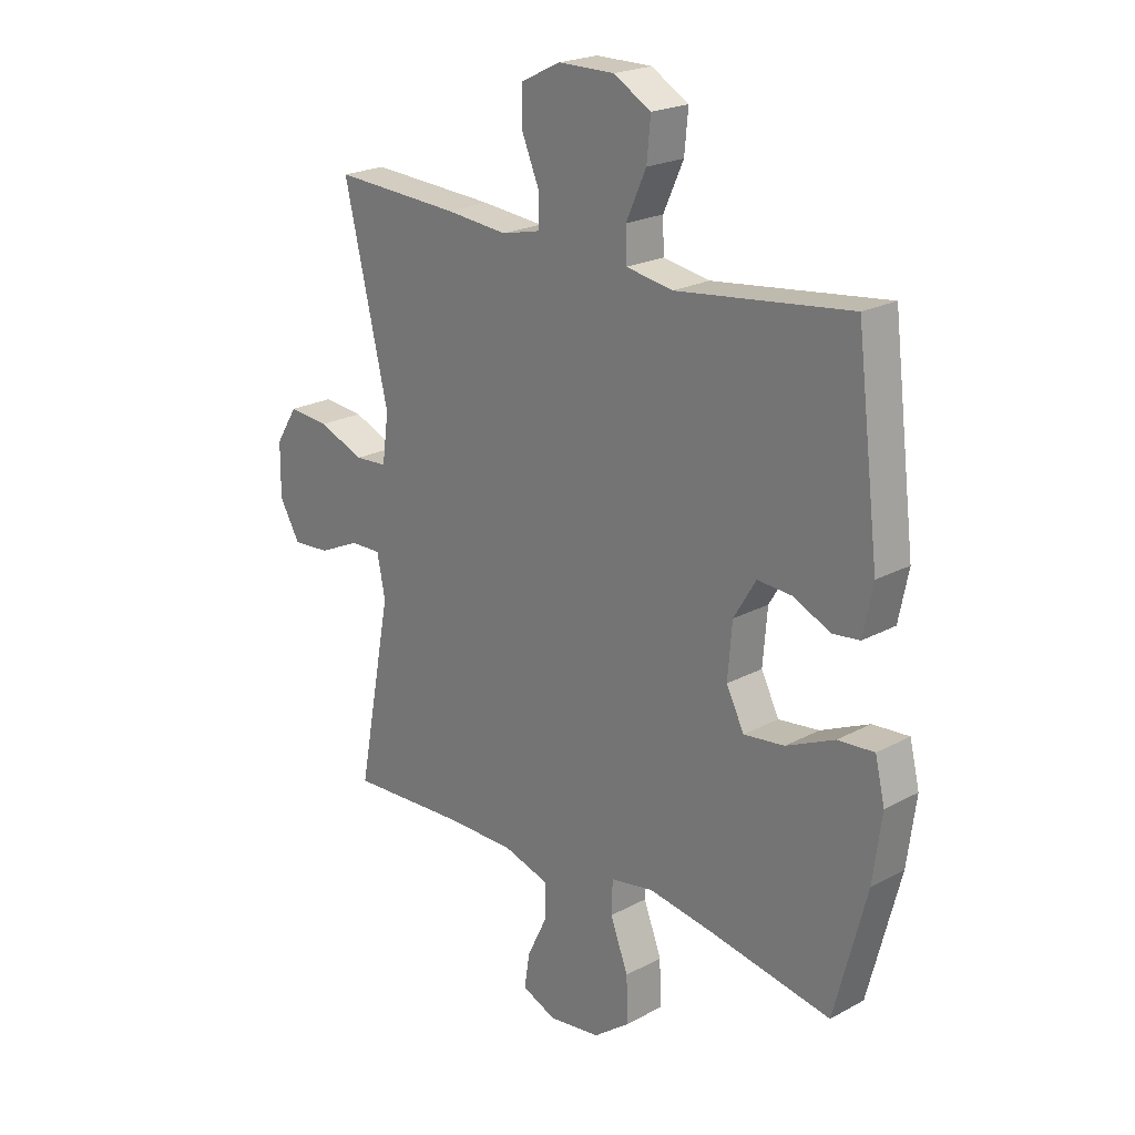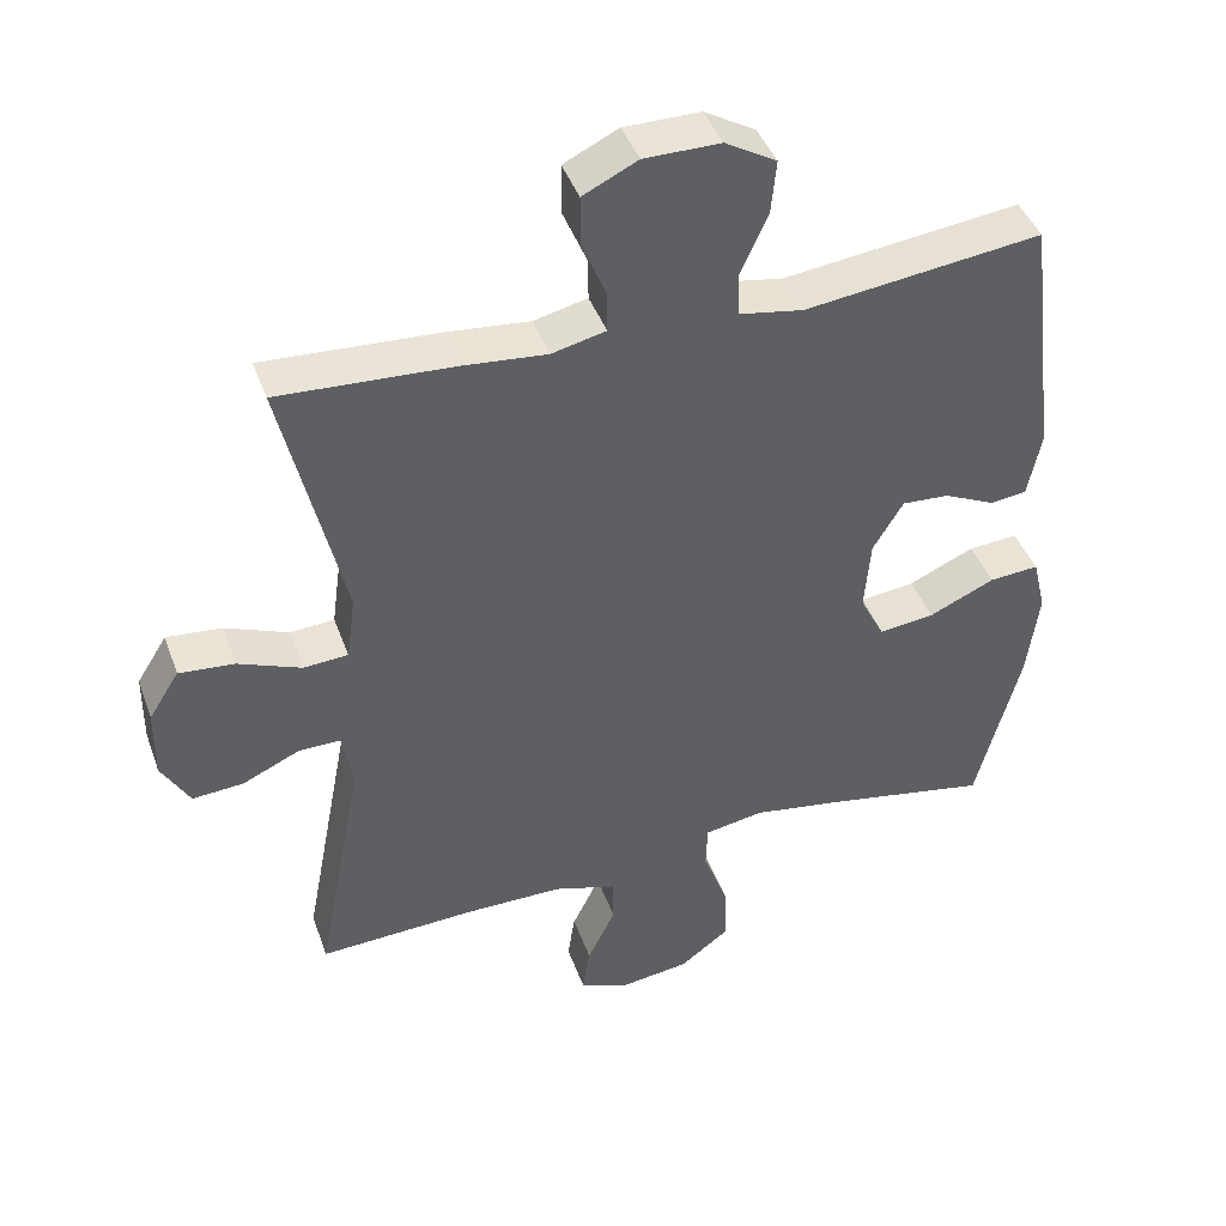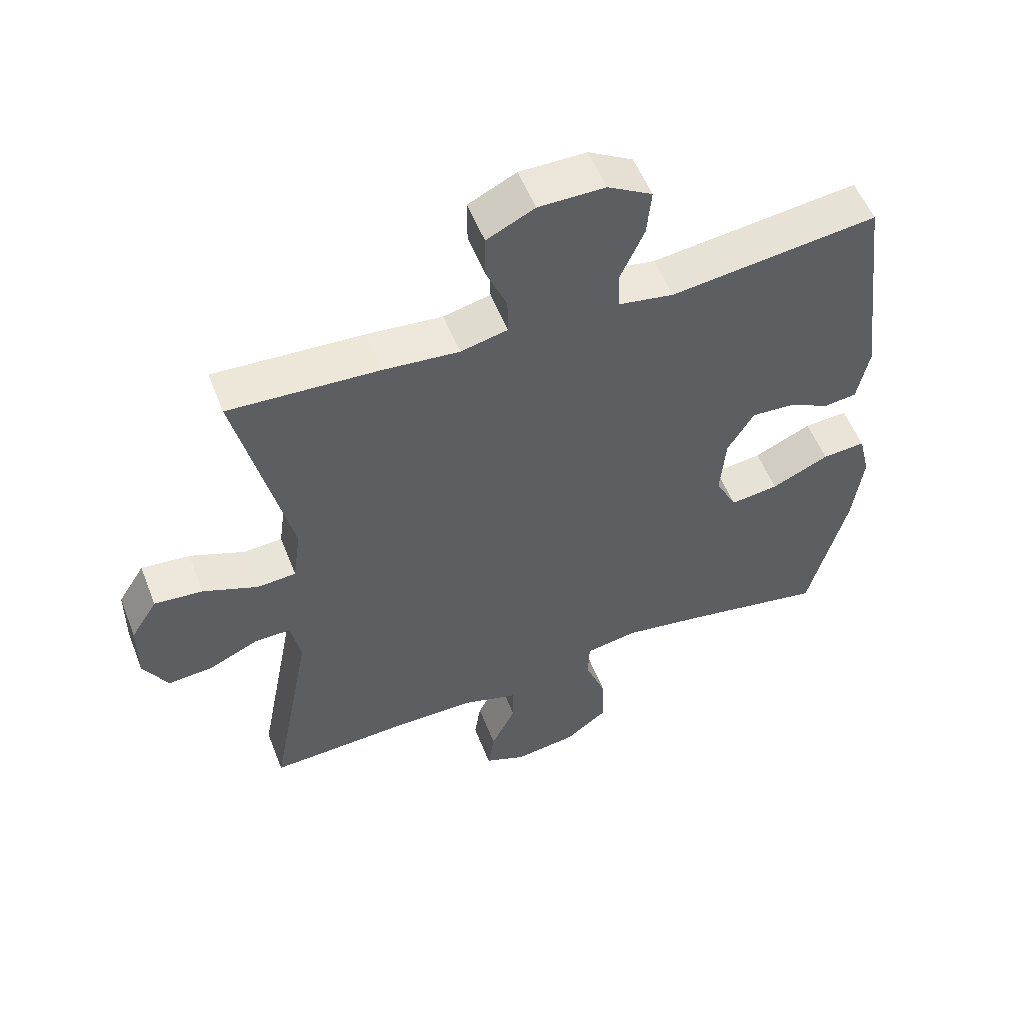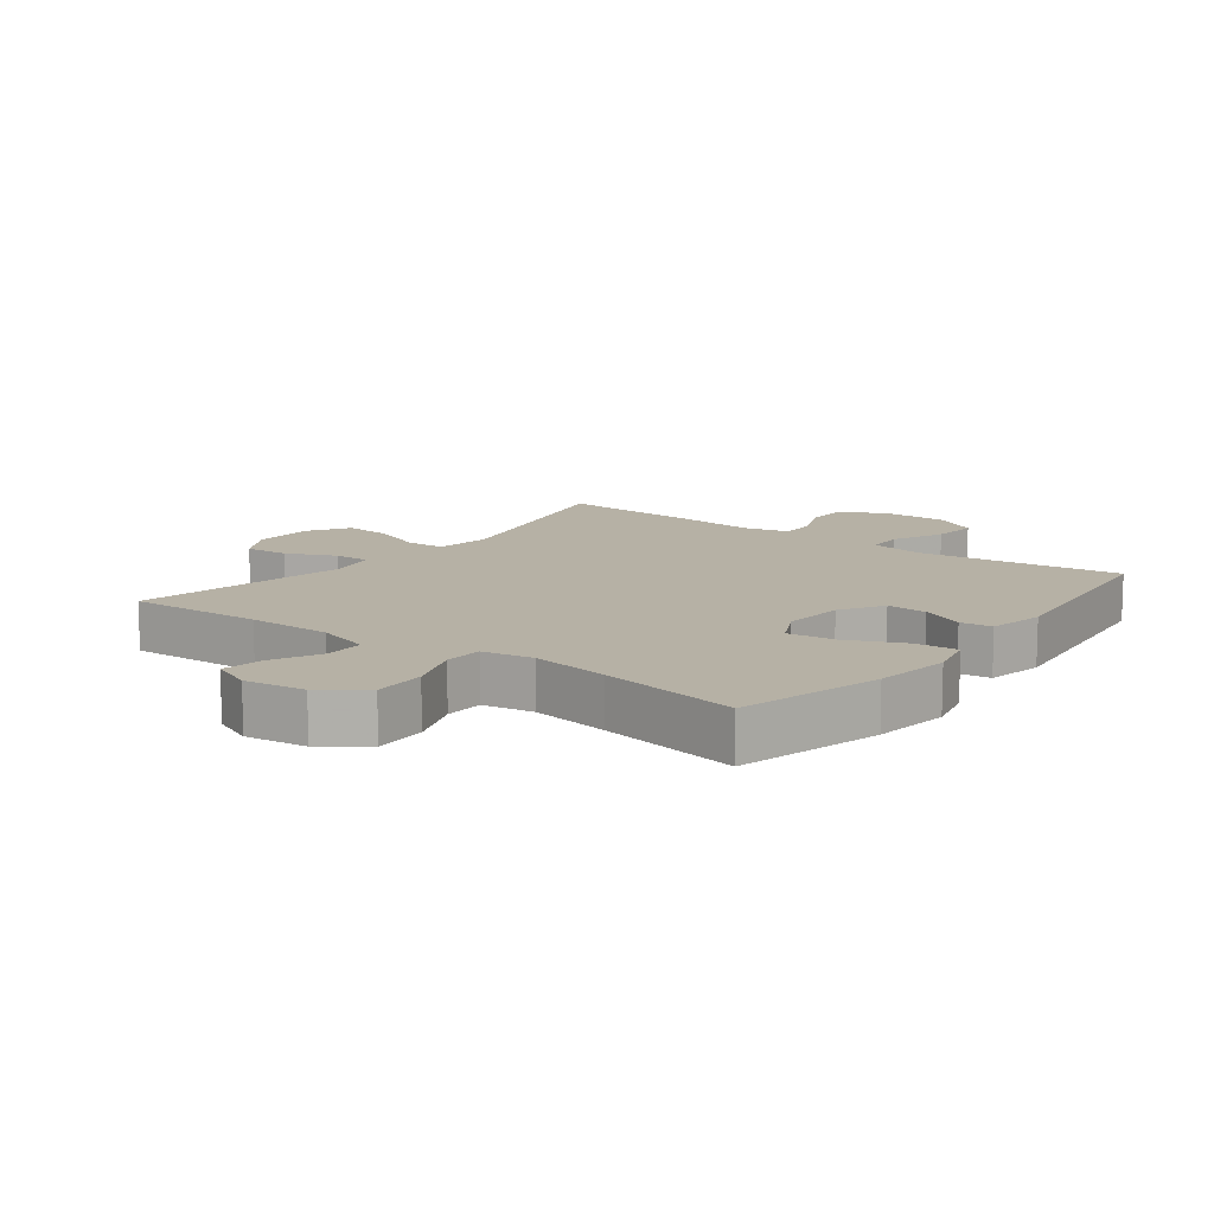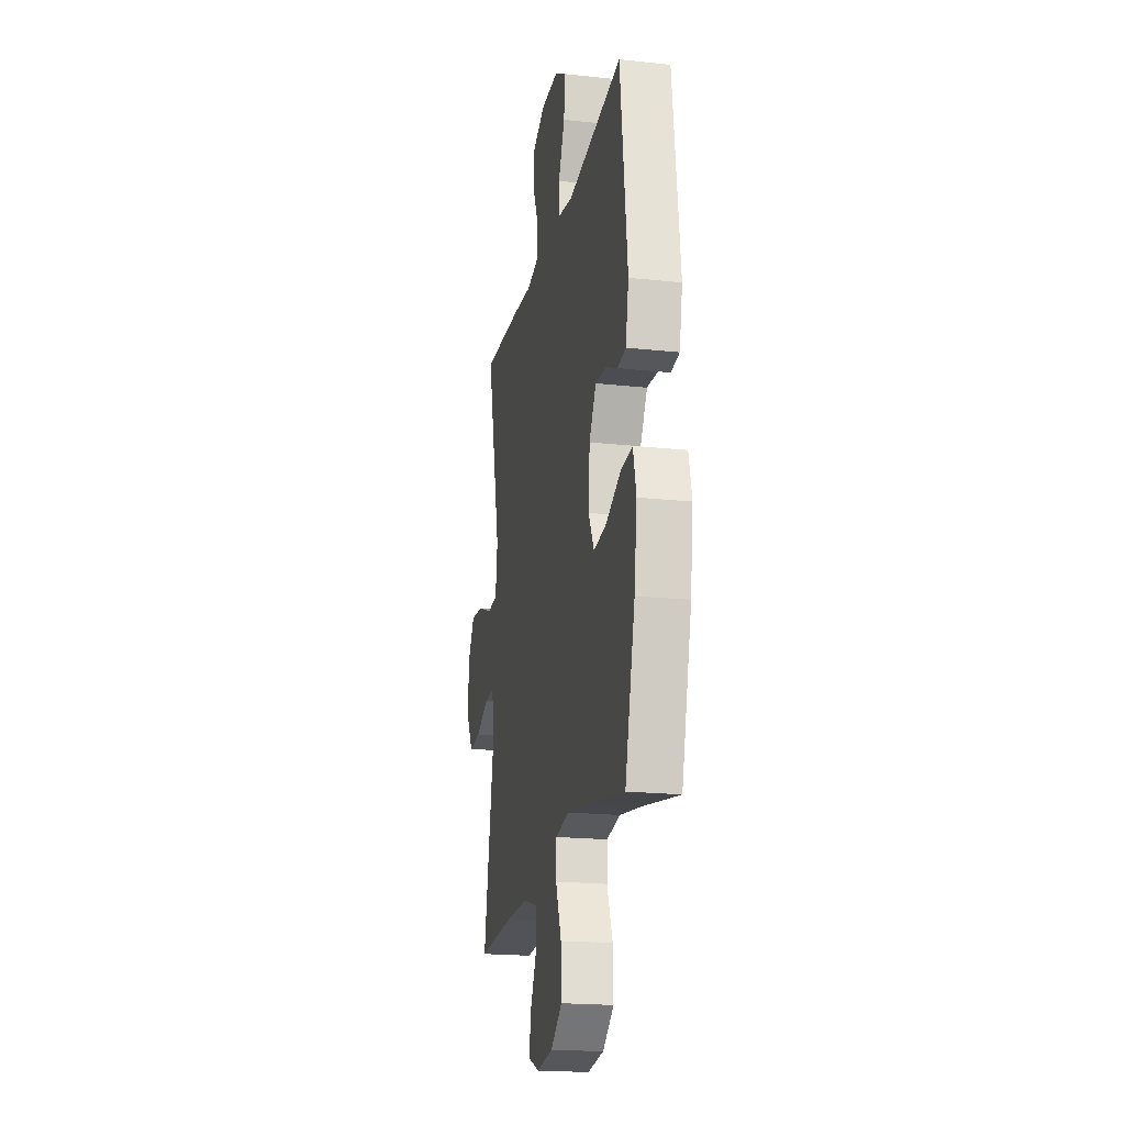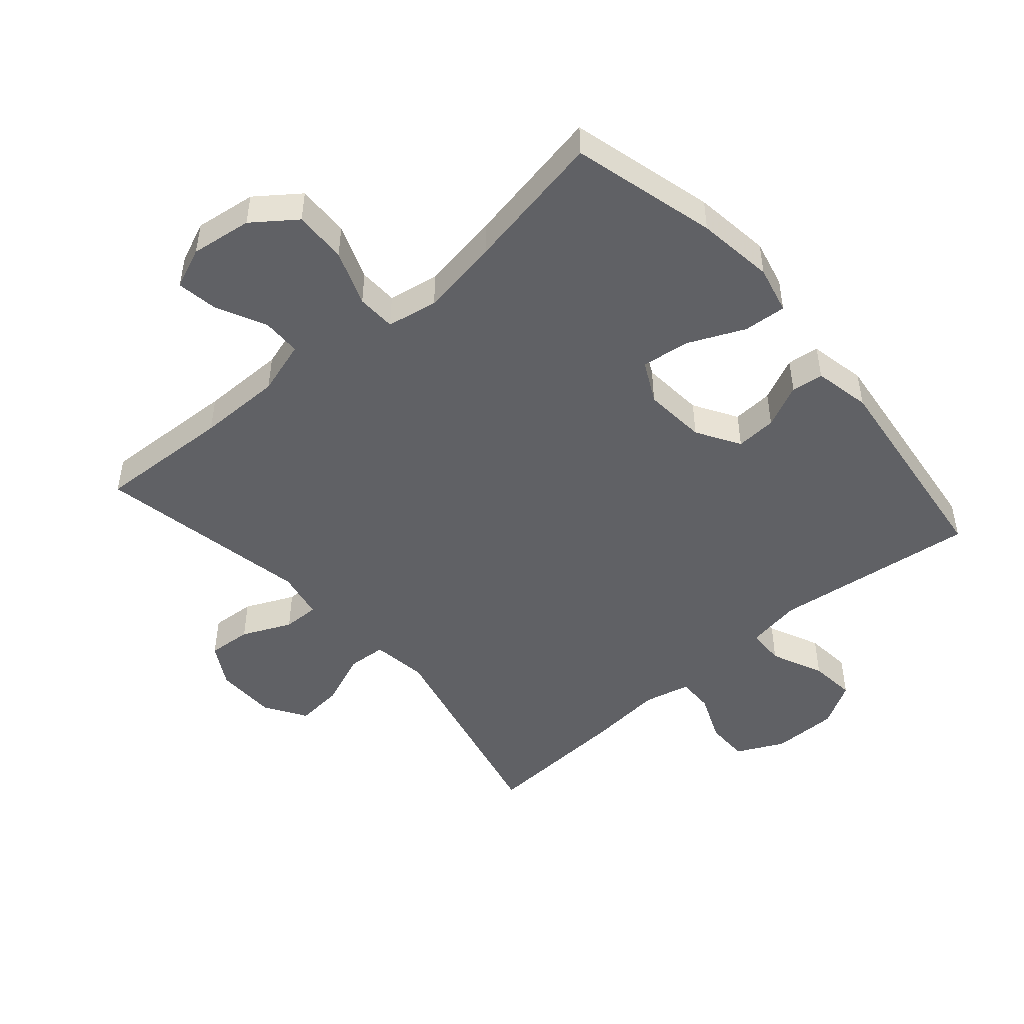
<metadata>
{"format":"obj","ext":"obj","renderer":"f3d","projection":"perspective","resolution":1024,"background":"white","views":[{"elev":21.8,"azim":-133.4,"up":"+Z"},{"elev":42.8,"azim":160.8,"up":"+Z"},{"elev":54.5,"azim":158.8,"up":"+Z"},{"elev":12.0,"azim":-142.9,"up":"+Y"},{"elev":-19.9,"azim":-101.3,"up":"+Z"},{"elev":-48.2,"azim":-139.1,"up":"+Y"}]}
</metadata>
<code>
v -0.5 0.07 0.5
v -0.179 0.07 0.461
v -0.093 0.07 0.476
v -0.091 0.07 0.535
v -0.128 0.07 0.617
v -0.135 0.07 0.69
v -0.066 0.07 0.73
v 0.037 0.07 0.73
v 0.111 0.07 0.694
v 0.111 0.07 0.626
v 0.079 0.07 0.55
v 0.078 0.07 0.493
v 0.151 0.07 0.476
v 0.266 0.07 0.487
v 0.5 0.07 0.5
v 0.418 0.07 0.15
v 0.43 0.07 0.062
v 0.49 0.07 0.058
v 0.575 0.07 0.092
v 0.65 0.07 0.099
v 0.691 0.07 0.034
v 0.692 0.07 -0.062
v 0.654 0.07 -0.128
v 0.585 0.07 -0.123
v 0.508 0.07 -0.088
v 0.451 0.07 -0.087
v 0.436 0.07 -0.163
v 0.5 0.07 -0.5
v 0.288 0.07 -0.49
v 0.156 0.07 -0.49
v 0.071 0.07 -0.516
v 0.07 0.07 -0.578
v 0.108 0.07 -0.656
v 0.118 0.07 -0.72
v 0.054 0.07 -0.747
v -0.042 0.07 -0.734
v -0.109 0.07 -0.684
v -0.106 0.07 -0.601
v -0.073 0.07 -0.514
v -0.075 0.07 -0.453
v -0.155 0.07 -0.439
v -0.279 0.07 -0.459
v -0.5 0.07 -0.5
v -0.559 0.07 -0.273
v -0.575 0.07 -0.152
v -0.557 0.07 -0.077
v -0.49 0.07 -0.082
v -0.401 0.07 -0.122
v -0.326 0.07 -0.131
v -0.293 0.07 -0.066
v -0.301 0.07 0.032
v -0.342 0.07 0.1
v -0.406 0.07 0.096
v -0.474 0.07 0.064
v -0.524 0.07 0.07
v -0.542 0.07 0.159
v -0.5 0 0.5
v -0.179 0 0.461
v -0.093 0 0.476
v -0.091 0 0.535
v -0.128 0 0.617
v -0.135 0 0.69
v -0.066 0 0.73
v 0.037 0 0.73
v 0.111 0 0.694
v 0.111 0 0.626
v 0.079 0 0.55
v 0.078 0 0.493
v 0.151 0 0.476
v 0.266 0 0.487
v 0.5 0 0.5
v 0.418 0 0.15
v 0.43 0 0.062
v 0.49 0 0.058
v 0.575 0 0.092
v 0.65 0 0.099
v 0.691 0 0.034
v 0.692 0 -0.062
v 0.654 0 -0.128
v 0.585 0 -0.123
v 0.508 0 -0.088
v 0.451 0 -0.087
v 0.436 0 -0.163
v 0.5 0 -0.5
v 0.288 0 -0.49
v 0.156 0 -0.49
v 0.071 0 -0.516
v 0.07 0 -0.578
v 0.108 0 -0.656
v 0.118 0 -0.72
v 0.054 0 -0.747
v -0.042 0 -0.734
v -0.109 0 -0.684
v -0.106 0 -0.601
v -0.073 0 -0.514
v -0.075 0 -0.453
v -0.155 0 -0.439
v -0.279 0 -0.459
v -0.5 0 -0.5
v -0.559 0 -0.273
v -0.575 0 -0.152
v -0.557 0 -0.077
v -0.49 0 -0.082
v -0.401 0 -0.122
v -0.326 0 -0.131
v -0.293 0 -0.066
v -0.301 0 0.032
v -0.342 0 0.1
v -0.406 0 0.096
v -0.474 0 0.064
v -0.524 0 0.07
v -0.542 0 0.159
f 56 1 2
f 55 56 2
f 54 55 2
f 53 54 2
f 52 53 2 3
f 51 52 3
f 50 51 3
f 46 47 48
f 45 46 48
f 44 45 48
f 43 44 48
f 42 43 48
f 41 42 48 49
f 40 41 49 50
f 37 38 39
f 36 37 39
f 35 36 39
f 34 35 39
f 33 34 39
f 32 33 39
f 31 32 39 40
f 40 50 3
f 31 40 3
f 30 31 3
f 27 28 29
f 30 3 4
f 29 30 4
f 27 29 4
f 26 27 4
f 23 24 25
f 22 23 25
f 21 22 25
f 20 21 25
f 19 20 25
f 18 19 25
f 17 18 25 26
f 13 14 15 16
f 12 13 16 17
f 9 10 11
f 8 9 11
f 7 8 11
f 6 7 11
f 5 6 11
f 4 5 11
f 4 11 12
f 4 12 17 26
f 58 57 112
f 58 112 111
f 58 111 110
f 58 110 109
f 59 58 109 108
f 59 108 107
f 59 107 106
f 104 103 102
f 104 102 101
f 104 101 100
f 104 100 99
f 104 99 98
f 105 104 98 97
f 106 105 97 96
f 95 94 93
f 95 93 92
f 95 92 91
f 95 91 90
f 95 90 89
f 95 89 88
f 96 95 88 87
f 59 106 96
f 59 96 87
f 59 87 86
f 85 84 83
f 60 59 86
f 60 86 85
f 60 85 83
f 60 83 82
f 81 80 79
f 81 79 78
f 81 78 77
f 81 77 76
f 81 76 75
f 81 75 74
f 82 81 74 73
f 72 71 70 69
f 73 72 69 68
f 67 66 65
f 67 65 64
f 67 64 63
f 67 63 62
f 67 62 61
f 67 61 60
f 68 67 60
f 82 73 68 60
f 1 57 58 2
f 2 58 59 3
f 3 59 60 4
f 4 60 61 5
f 5 61 62 6
f 6 62 63 7
f 7 63 64 8
f 8 64 65 9
f 9 65 66 10
f 10 66 67 11
f 11 67 68 12
f 12 68 69 13
f 13 69 70 14
f 14 70 71 15
f 15 71 72 16
f 16 72 73 17
f 17 73 74 18
f 18 74 75 19
f 19 75 76 20
f 20 76 77 21
f 21 77 78 22
f 22 78 79 23
f 23 79 80 24
f 24 80 81 25
f 25 81 82 26
f 26 82 83 27
f 27 83 84 28
f 28 84 85 29
f 29 85 86 30
f 30 86 87 31
f 31 87 88 32
f 32 88 89 33
f 33 89 90 34
f 34 90 91 35
f 35 91 92 36
f 36 92 93 37
f 37 93 94 38
f 38 94 95 39
f 39 95 96 40
f 40 96 97 41
f 41 97 98 42
f 42 98 99 43
f 43 99 100 44
f 44 100 101 45
f 45 101 102 46
f 46 102 103 47
f 47 103 104 48
f 48 104 105 49
f 49 105 106 50
f 50 106 107 51
f 51 107 108 52
f 52 108 109 53
f 53 109 110 54
f 54 110 111 55
f 55 111 112 56
f 56 112 57 1

</code>
